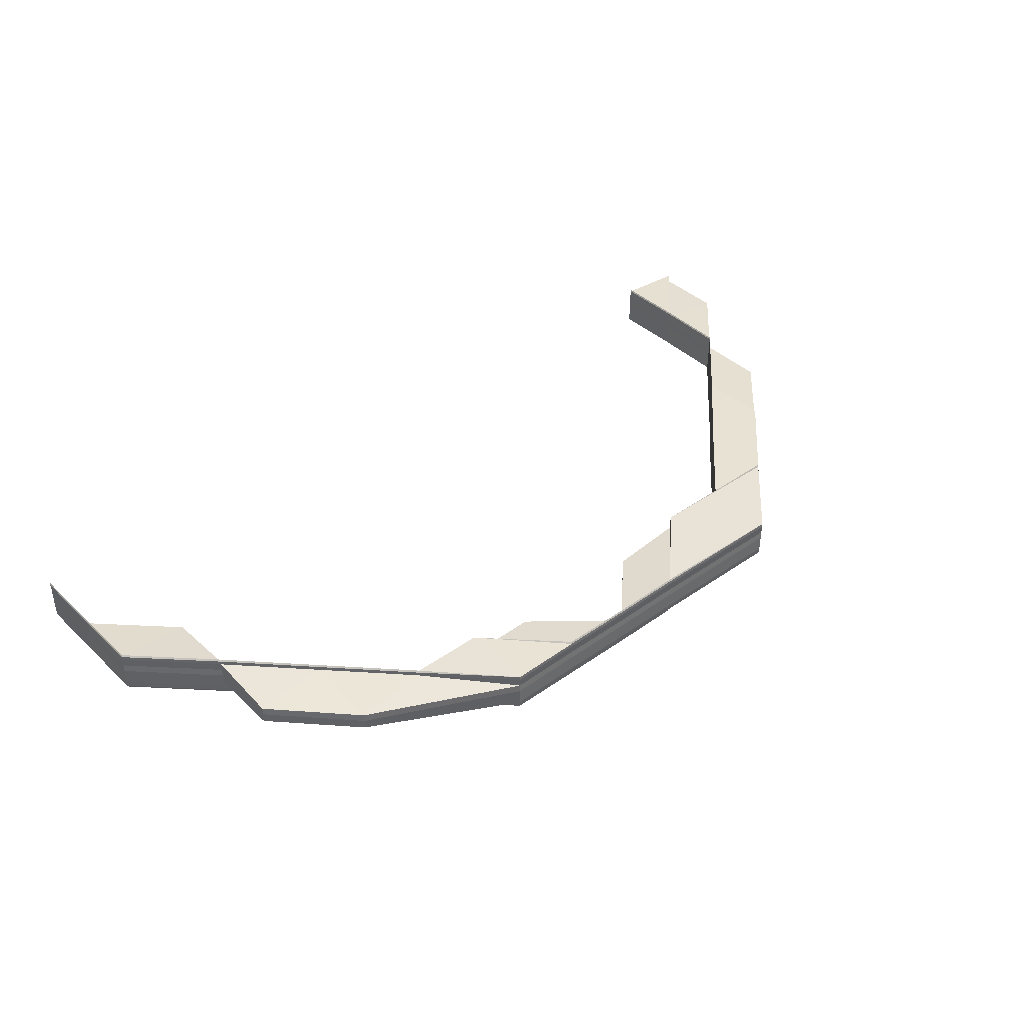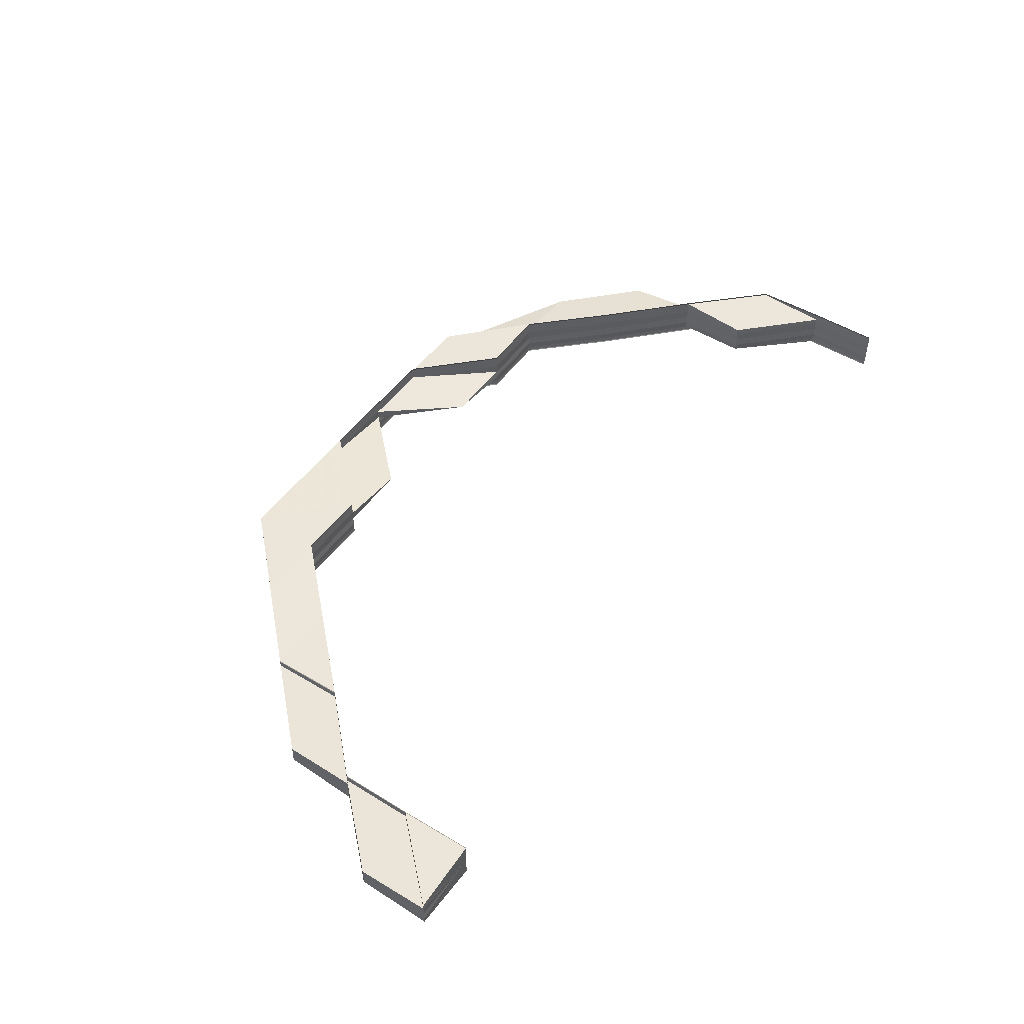
<metadata>
{"format":"obj","ext":"obj","renderer":"f3d","projection":"perspective","resolution":1024,"background":"white","views":[{"elev":40.5,"azim":138.9,"up":"+Z"},{"elev":48.8,"azim":-55.8,"up":"+Z"}]}
</metadata>
<code>
o 14803
v 2229 1860 7.445
v 2229 1860 7.445
v 2229 1860 7.444
v 2229 1860 7.447
v 2229 1860 7.447
v 2229 1860 7.444
v 2229 1860 7.443
v 2229 1860 7.445
v 2229 1860 7.444
v 2229 1860 7.444
v 2229 1860 7.443
v 2229 1860 7.443
v 2229 1860 7.443
v 2229 1860 7.444
v 2229 1860 7.443
v 2229 1860 7.443
v 2229 1860 7.443
v 2229 1860 7.442
v 2229 1860 7.443
v 2229 1860 7.442
v 2229 1860 7.443
v 2229 1860 7.443
v 2229 1860 7.443
v 2229 1860 7.442
v 2229 1860 7.442
v 2229 1860 7.443
v 2229 1860 7.443
v 2229 1860 7.444
v 2229 1860 7.444
v 2229 1860 7.443
v 2229 1860 7.443
v 2229 1860 7.443
v 2229 1860 7.443
v 2229 1860 7.443
v 2229 1860 7.442
v 2229 1860 7.442
v 2229 1860 7.442
v 2229 1860 7.444
v 2229 1860 7.445
v 2229 1860 7.443
v 2229 1860 7.444
v 2229 1860 7.445
v 2229 1860 7.447
v 2229 1860 7.448
v 2229 1860 7.448
v 2229 1860 7.445
v 2229 1860 7.447
v 2229 1860 7.444
v 2229 1860 7.447
v 2229 1860 7.448
v 2229 1860 7.445
v 2229 1860 7.448
v 2229 1860 7.448
v 2229 1860 7.447
v 2229 1860 7.447
v 2229 1860 7.447
v 2229 1860 7.445
v 2229 1860 7.444
v 2229 1860 7.444
v 2229 1860 7.448
v 2229 1860 7.447
v 2229 1860 7.448
v 2229 1860 7.447
v 2229 1860 7.448
v 2229 1860 7.447
v 2229 1860 7.448
v 2229 1860 7.448
v 2229 1860 7.448
v 2229 1860 7.449
v 2229 1860 7.449
v 2229 1860 7.448
v 2229 1860 7.448
v 2229 1860 7.448
v 2229 1860 7.448
v 2229 1860 7.449
v 2229 1860 7.449
v 2229 1860 7.448
v 2229 1860 7.449
v 2229 1860 7.448
v 2229 1860 7.447
v 2229 1860 7.448
v 2229 1860 7.447
v 2229 1860 7.448
v 2229 1860 7.448
v 2229 1860 7.445
v 2229 1860 7.445
v 2229 1860 7.447
v 2229 1860 7.447
v 2229 1860 7.445
v 2229 1860 7.449
v 2229 1860 7.448
v 2229 1860 7.448
v 2229 1860 7.448
v 2229 1860 7.449
v 2229 1860 7.448
v 2229 1860 7.448
v 2229 1860 7.448
v 2229 1860 7.449
v 2229 1860 7.449
v 2229 1860 7.448
v 2229 1860 7.449
v 2229 1860 7.449
v 2229 1860 7.449
v 2229 1860 7.449
v 2229 1860 7.448
v 2229 1860 7.449
v 2229 1860 7.448
v 2229 1860 7.448
v 2229 1860 7.448
v 2229 1860 7.448
v 2229 1860 7.448
v 2229 1860 7.448
v 2229 1860 7.447
v 2229 1860 7.447
v 2229 1860 7.445
v 2229 1860 7.448
v 2229 1860 7.448
v 2229 1860 7.448
v 2229 1860 7.447
v 2229 1860 7.448
v 2229 1860 7.445
v 2229 1860 7.444
v 2229 1860 7.444
v 2229 1860 7.444
v 2229 1860 7.443
v 2229 1860 7.444
v 2229 1860 7.443
v 2229 1860 7.443
v 2229 1860 7.443
v 2229 1860 7.443
v 2229 1860 7.444
v 2229 1860 7.445
v 2229 1860 7.443
v 2229 1860 7.442
v 2229 1860 7.443
v 2229 1860 7.443
v 2229 1860 7.443
v 2229 1860 7.443
v 2229 1860 7.443
v 2229 1860 7.443
v 2229 1860 7.443
v 2229 1860 7.442
v 2229 1860 7.442
v 2229 1860 7.443
v 2229 1860 7.443
v 2229 1860 7.442
v 2229 1860 7.443
v 2229 1860 7.442
v 2229 1860 7.442
v 2229 1860 7.444
v 2229 1860 7.445
v 2229 1860 7.444
v 2229 1860 7.444
v 2229 1860 7.443
v 2229 1860 7.444
v 2229 1860 7.443
v 2229 1860 7.444
v 2229 1860 7.444
v 2229 1860 7.445
v 2229 1860 7.444
v 2229 1860 7.447
v 2229 1860 7.447
v 2229 1860 7.448
v 2229 1860 7.447
v 2229 1860 7.447
v 2229 1860 7.448
v 2229 1860 7.448
v 2229 1860 7.445
v 2229 1860 7.444
v 2229 1860 7.448
v 2229 1860 7.448
v 2229 1860 7.448
v 2229 1860 7.447
v 2229 1860 7.448
v 2229 1860 7.449
v 2229 1860 7.448
v 2229 1860 7.449
v 2229 1860 7.449
v 2229 1860 7.449
v 2229 1860 7.448
v 2229 1860 7.449
v 2229 1860 7.448
v 2229 1860 7.449
v 2229 1860 7.448
v 2229 1860 7.449
v 2229 1860 7.448
v 2229 1860 7.449
v 2229 1860 7.448
v 2229 1860 7.447
v 2229 1860 7.447
v 2229 1860 7.449
v 2229 1860 7.448
v 2229 1860 7.448
v 2229 1860 7.448
v 2229 1860 7.448
v 2229 1860 7.448
v 2229 1860 7.447
v 2229 1860 7.447
v 2229 1860 7.447
v 2229 1860 7.445
v 2229 1860 7.447
v 2229 1860 7.445
v 2229 1860 7.447
v 2229 1860 7.445
v 2229 1860 7.447
v 2229 1860 7.445
v 2229 1860 7.445
v 2229 1860 7.445
v 2229 1860 7.447
v 2229 1860 7.445
v 2229 1860 7.445
v 2229 1860 7.444
v 2229 1860 7.445
v 2229 1860 7.444
v 2229 1860 7.445
v 2229 1860 7.444
v 2229 1860 7.445
v 2229 1860 7.444
v 2229 1860 7.444
v 2229 1860 7.443
v 2229 1860 7.443
v 2229 1860 7.443
v 2229 1860 7.443
v 2229 1860 7.443
v 2229 1860 7.442
v 2229 1860 7.442
v 2229 1860 7.442
v 2229 1860 7.443
v 2229 1860 7.444
v 2229 1860 7.443
v 2229 1860 7.443
v 2229 1860 7.444
v 2229 1860 7.442
v 2229 1860 7.442
v 2229 1860 7.443
v 2229 1860 7.443
v 2229 1860 7.445
v 2229 1860 7.445
v 2229 1860 7.444
v 2229 1860 7.447
v 2229 1860 7.447
v 2229 1860 7.448
v 2229 1860 7.448
v 2229 1860 7.448
v 2229 1860 7.448
v 2229 1860 7.448
v 2229 1860 7.449
v 2229 1860 7.449
v 2229 1860 7.449
v 2229 1860 7.443
v 2229 1860 7.444
v 2229 1860 7.443
v 2229 1860 7.444
v 2229 1860 7.444
v 2229 1860 7.443
v 2229 1860 7.445
v 2229 1860 7.444
v 2229 1860 7.445
v 2229 1860 7.444
v 2229 1860 7.444
v 2229 1860 7.443
v 2229 1860 7.444
v 2229 1860 7.443
v 2229 1860 7.444
v 2229 1860 7.444
v 2229 1860 7.445
v 2229 1860 7.444
v 2229 1860 7.443
v 2229 1860 7.444
v 2229 1860 7.443
v 2229 1860 7.443
v 2229 1860 7.443
v 2229 1860 7.442
v 2229 1860 7.442
v 2229 1860 7.443
v 2229 1860 7.443
v 2229 1860 7.444
v 2229 1860 7.443
v 2229 1860 7.442
v 2229 1860 7.442
v 2229 1860 7.443
v 2229 1860 7.442
v 2229 1860 7.443
v 2229 1860 7.443
v 2229 1860 7.442
v 2229 1860 7.443
v 2229 1860 7.442
v 2229 1860 7.442
v 2229 1860 7.448
v 2229 1860 7.448
v 2229 1860 7.448
v 2229 1860 7.449
v 2229 1860 7.449
v 2229 1860 7.448
v 2229 1860 7.448
v 2229 1860 7.448
v 2229 1860 7.448
v 2229 1860 7.449
v 2229 1860 7.449
v 2229 1860 7.449
v 2229 1860 7.448
v 2229 1860 7.447
v 2229 1860 7.448
v 2229 1860 7.447
v 2229 1860 7.448
v 2229 1860 7.448
v 2229 1860 7.448
v 2229 1860 7.448
v 2229 1860 7.449
v 2229 1860 7.449
v 2229 1860 7.449
v 2229 1860 7.444
v 2229 1860 7.443
v 2229 1860 7.443
v 2229 1860 7.443
v 2229 1860 7.442
v 2229 1860 7.442
v 2229 1860 7.443
v 2229 1860 7.442
v 2229 1860 7.443
v 2229 1860 7.448
v 2229 1860 7.448
v 2229 1860 7.448
v 2229 1860 7.449
v 2229 1860 7.449
v 2229 1860 7.448
v 2229 1860 7.448
v 2229 1860 7.443
v 2229 1860 7.443
v 2229 1860 7.443
v 2229 1860 7.442
v 2229 1860 7.442
v 2229 1860 7.443
v 2229 1860 7.443
v 2229 1860 7.443
v 2229 1860 7.443
v 2229 1860 7.442
v 2229 1860 7.443
v 2229 1860 7.443
v 2229 1860 7.443
v 2229 1860 7.442
v 2229 1860 7.442
v 2229 1860 7.444
v 2229 1860 7.443
v 2229 1860 7.443
v 2229 1860 7.443
v 2229 1860 7.442
v 2229 1860 7.443
v 2229 1860 7.442
v 2229 1860 7.442
v 2229 1860 7.443
v 2229 1860 7.443
v 2229 1860 7.442
v 2229 1860 7.443
v 2229 1860 7.442
v 2229 1860 7.443
v 2229 1860 7.443
v 2229 1860 7.443
v 2229 1860 7.442
v 2229 1860 7.443
v 2229 1860 7.442
v 2229 1860 7.443
v 2229 1860 7.442
v 2229 1860 7.442
v 2229 1860 7.442
v 2229 1860 7.443
v 2229 1860 7.444
v 2229 1860 7.443
v 2229 1860 7.444
v 2229 1860 7.445
v 2229 1860 7.444
v 2229 1860 7.445
v 2229 1860 7.445
v 2229 1860 7.443
v 2229 1860 7.443
v 2229 1860 7.443
v 2229 1860 7.442
v 2229 1860 7.442
v 2229 1860 7.443
v 2229 1860 7.443
v 2229 1860 7.447
v 2229 1860 7.445
v 2229 1860 7.447
v 2229 1860 7.448
v 2229 1860 7.448
v 2229 1860 7.448
v 2229 1860 7.448
v 2229 1860 7.448
v 2229 1860 7.449
v 2229 1860 7.449
v 2229 1860 7.449
v 2229 1860 7.445
v 2229 1860 7.444
v 2229 1860 7.444
v 2229 1860 7.447
v 2229 1860 7.447
v 2229 1860 7.445
v 2229 1860 7.447
v 2229 1860 7.444
v 2229 1860 7.443
v 2229 1860 7.448
v 2229 1860 7.448
v 2229 1860 7.448
v 2229 1860 7.448
v 2229 1860 7.448
v 2229 1860 7.449
v 2229 1860 7.448
v 2229 1860 7.447
v 2229 1860 7.445
v 2229 1860 7.444
v 2229 1860 7.445
v 2229 1860 7.444
v 2229 1860 7.447
v 2229 1860 7.447
v 2229 1860 7.447
v 2229 1860 7.447
v 2229 1860 7.443
v 2229 1860 7.443
v 2229 1860 7.443
v 2229 1860 7.443
v 2229 1860 7.443
v 2229 1860 7.443
v 2229 1860 7.443
v 2229 1860 7.443
v 2229 1860 7.442
v 2229 1860 7.443
v 2229 1860 7.443
v 2229 1860 7.442
v 2229 1860 7.442
v 2229 1860 7.442
v 2229 1860 7.443
v 2229 1860 7.442
v 2229 1860 7.443
v 2229 1860 7.443
v 2229 1860 7.442
v 2229 1860 7.443
v 2229 1860 7.443
v 2229 1860 7.443
v 2229 1860 7.443
v 2229 1860 7.442
v 2229 1860 7.442
v 2229 1860 7.443
v 2229 1860 7.443
v 2229 1860 7.443
v 2229 1860 7.444
v 2229 1860 7.443
v 2229 1860 7.444
v 2229 1860 7.443
v 2229 1860 7.443
v 2229 1860 7.442
v 2229 1860 7.442
v 2229 1860 7.443
v 2229 1860 7.443
v 2229 1860 7.445
v 2229 1860 7.447
v 2229 1860 7.445
v 2229 1860 7.444
v 2229 1860 7.447
v 2229 1860 7.447
v 2229 1860 7.445
v 2229 1860 7.447
v 2229 1860 7.448
v 2229 1860 7.447
v 2229 1860 7.448
v 2229 1860 7.448
v 2229 1860 7.445
v 2229 1860 7.447
v 2229 1860 7.448
v 2229 1860 7.448
v 2229 1860 7.449
v 2229 1860 7.448
v 2229 1860 7.448
v 2229 1860 7.449
v 2229 1860 7.449
v 2229 1860 7.448
v 2229 1860 7.449
v 2229 1860 7.448
v 2229 1860 7.449
v 2229 1860 7.448
v 2229 1860 7.449
v 2229 1860 7.448
v 2229 1860 7.449
v 2229 1860 7.448
v 2229 1860 7.449
v 2229 1860 7.449
v 2229 1860 7.449
v 2229 1860 7.448
v 2229 1860 7.448
v 2229 1860 7.448
v 2229 1860 7.448
v 2229 1860 7.448
v 2229 1860 7.448
v 2229 1860 7.447
v 2229 1860 7.448
v 2229 1860 7.447
v 2229 1860 7.448
v 2229 1860 7.448
v 2229 1860 7.449
v 2229 1860 7.449
v 2229 1860 7.448
v 2229 1860 7.448
v 2229 1860 7.448
v 2229 1860 7.448
v 2229 1860 7.449
v 2229 1860 7.448
v 2229 1860 7.449
v 2229 1860 7.449
v 2229 1860 7.448
v 2229 1860 7.449
v 2229 1860 7.448
v 2229 1860 7.445
v 2229 1860 7.447
v 2229 1860 7.445
v 2229 1860 7.447
v 2229 1860 7.448
v 2229 1860 7.448
v 2229 1860 7.448
v 2229 1860 7.448
v 2229 1860 7.447
v 2229 1860 7.448
v 2229 1860 7.445
v 2229 1860 7.444
v 2229 1860 7.444
v 2229 1860 7.444
v 2229 1860 7.443
v 2229 1860 7.443
v 2229 1860 7.443
v 2229 1860 7.443
v 2229 1860 7.443
v 2229 1860 7.443
v 2229 1860 7.443
v 2229 1860 7.444
v 2229 1860 7.442
v 2229 1860 7.442
v 2229 1860 7.443
v 2229 1860 7.443
v 2229 1860 7.443
v 2229 1860 7.443
v 2229 1860 7.443
v 2229 1860 7.443
v 2229 1860 7.443
v 2229 1860 7.443
v 2229 1860 7.442
v 2229 1860 7.442
v 2229 1860 7.442
v 2229 1860 7.443
v 2229 1860 7.443
v 2229 1860 7.443
v 2229 1860 7.442
v 2229 1860 7.442
v 2229 1860 7.443
v 2229 1860 7.444
v 2229 1860 7.443
v 2229 1860 7.443
v 2229 1860 7.445
v 2229 1860 7.445
v 2229 1860 7.447
v 2229 1860 7.447
v 2229 1860 7.448
v 2229 1860 7.448
v 2229 1860 7.448
v 2229 1860 7.448
v 2229 1860 7.448
v 2229 1860 7.449
v 2229 1860 7.449
v 2229 1860 7.449
v 2229 1860 7.448
v 2229 1860 7.449
v 2229 1860 7.449
v 2229 1860 7.449
v 2229 1860 7.448
v 2229 1860 7.448
v 2229 1860 7.448
v 2229 1860 7.448
v 2229 1860 7.448
v 2229 1860 7.448
v 2229 1860 7.449
v 2229 1860 7.448
v 2229 1860 7.449
v 2229 1860 7.448
v 2229 1860 7.448
v 2229 1860 7.448
v 2229 1860 7.448
v 2229 1860 7.447
v 2229 1860 7.448
v 2229 1860 7.449
v 2229 1860 7.449
v 2229 1860 7.448
v 2229 1860 7.448
v 2229 1860 7.447
v 2229 1860 7.447
v 2229 1860 7.445
v 2229 1860 7.445
v 2229 1860 7.444
v 2229 1860 7.444
v 2229 1860 7.444
v 2229 1860 7.443
v 2229 1860 7.443
v 2229 1860 7.443
v 2229 1860 7.442
v 2229 1860 7.442
v 2229 1860 7.443
v 2229 1860 7.443
v 2229 1860 7.443
v 2229 1860 7.442
v 2229 1860 7.442
v 2229 1860 7.443
v 2229 1860 7.442
v 2229 1860 7.443
v 2229 1860 7.442
v 2229 1860 7.442
v 2229 1860 7.444
v 2229 1860 7.444
v 2229 1860 7.443
v 2229 1860 7.443
v 2229 1860 7.445
v 2229 1860 7.445
v 2229 1860 7.447
v 2229 1860 7.448
v 2229 1860 7.448
v 2229 1860 7.448
v 2229 1860 7.447
v 2229 1860 7.449
v 2229 1860 7.449
v 2229 1860 7.447
v 2229 1860 7.447
v 2229 1860 7.448
v 2229 1860 7.448
v 2229 1860 7.444
v 2229 1860 7.445
v 2229 1860 7.445
v 2229 1860 7.448
v 2229 1860 7.448
v 2229 1860 7.448
v 2229 1860 7.449
v 2229 1860 7.449
v 2229 1860 7.448
v 2229 1860 7.448
v 2229 1860 7.449
v 2229 1860 7.449
v 2229 1860 7.448
v 2229 1860 7.448
v 2229 1860 7.448
v 2229 1860 7.443
v 2229 1860 7.443
v 2229 1860 7.442
v 2229 1860 7.442
v 2229 1860 7.442
v 2229 1860 7.444
v 2229 1860 7.444
v 2229 1860 7.443
v 2229 1860 7.445
v 2229 1860 7.443
v 2229 1860 7.442
v 2229 1860 7.442
v 2229 1860 7.442
v 2229 1860 7.443
v 2229 1860 7.443
v 2229 1860 7.445
v 2229 1860 7.445
v 2229 1860 7.447
v 2229 1860 7.447
v 2229 1860 7.448
v 2229 1860 7.448
v 2229 1860 7.448
v 2229 1860 7.448
v 2229 1860 7.448
v 2229 1860 7.449
v 2229 1860 7.449
v 2229 1860 7.449
f 1 2 3
f 4 5 1
f 3 6 7
f 8 9 6
f 10 9 11
f 12 11 13
f 14 15 12
f 16 17 13
f 18 17 19
f 20 18 21
f 16 22 23
f 24 25 23
f 25 26 27
f 22 26 27
f 22 28 29
f 30 22 29
f 31 30 32
f 33 31 32
f 34 31 35
f 31 36 37
f 32 15 38
f 15 29 38
f 38 29 39
f 40 33 39
f 41 40 39
f 42 41 39
f 43 42 39
f 44 43 39
f 45 44 39
f 29 46 39
f 39 46 47
f 29 48 46
f 46 49 47
f 47 49 50
f 46 51 49
f 49 52 50
f 50 52 53
f 49 54 52
f 28 8 46
f 8 55 49
f 55 8 2
f 56 54 2
f 56 2 57
f 2 51 58
f 2 58 59
f 60 55 61
f 60 62 63
f 64 65 63
f 66 67 65
f 60 66 68
f 69 70 68
f 66 71 72
f 70 71 72
f 73 62 74
f 73 75 76
f 77 73 78
f 77 73 79
f 80 81 74
f 82 80 79
f 83 84 81
f 85 86 82
f 87 88 85
f 86 80 54
f 86 89 80
f 90 91 83
f 83 91 92
f 91 93 92
f 94 83 95
f 96 97 94
f 97 98 99
f 100 99 101
f 102 103 83
f 103 104 105
f 106 102 107
f 107 108 101
f 107 83 64
f 64 109 107
f 110 111 108
f 109 112 95
f 109 110 112
f 113 110 109
f 113 114 110
f 115 114 113
f 114 116 110
f 110 116 117
f 116 118 117
f 119 113 109
f 119 109 120
f 80 119 120
f 89 119 80
f 121 113 119
f 89 121 119
f 121 115 113
f 122 115 121
f 123 121 89
f 123 122 121
f 124 123 89
f 124 89 86
f 125 122 123
f 126 124 86
f 126 86 51
f 127 123 124
f 127 125 123
f 125 128 122
f 129 127 124
f 129 124 126
f 130 127 129
f 122 131 132
f 130 133 127
f 133 125 127
f 134 133 130
f 133 135 125
f 136 137 129
f 138 136 139
f 140 129 126
f 141 129 140
f 140 126 48
f 142 143 141
f 143 144 145
f 146 145 147
f 148 149 147
f 150 126 85
f 85 151 150
f 151 152 48
f 150 153 154
f 155 156 154
f 157 158 156
f 151 159 152
f 159 160 153
f 161 151 51
f 161 162 151
f 162 159 151
f 163 162 164
f 162 165 159
f 92 93 162
f 93 165 162
f 166 167 93
f 165 168 159
f 159 168 169
f 93 170 165
f 171 170 93
f 171 172 170
f 170 173 165
f 165 173 168
f 170 174 173
f 118 172 175
f 116 174 118
f 176 118 177
f 118 178 179
f 180 181 178
f 182 180 118
f 180 182 170
f 183 181 184
f 185 184 186
f 187 180 188
f 189 182 116
f 190 189 116
f 182 189 173
f 187 191 192
f 191 193 194
f 195 193 194
f 196 195 192
f 196 195 197
f 195 198 199
f 200 198 201
f 202 199 203
f 200 204 205
f 206 207 199
f 208 209 205
f 210 211 209
f 212 207 213
f 212 214 215
f 216 217 215
f 218 219 217
f 212 218 220
f 218 221 222
f 223 221 222
f 224 223 220
f 224 223 225
f 223 226 227
f 228 214 229
f 230 228 231
f 230 228 232
f 233 234 231
f 228 235 236
f 234 235 236
f 237 238 232
f 238 239 229
f 240 241 237
f 240 241 242
f 241 243 244
f 245 243 244
f 246 245 242
f 246 245 247
f 245 248 249
f 250 251 239
f 252 250 216
f 216 253 252
f 253 254 255
f 256 257 254
f 258 259 257
f 260 259 261
f 262 260 263
f 250 263 264
f 263 265 264
f 264 265 266
f 267 261 268
f 269 268 270
f 271 272 268
f 271 273 274
f 275 276 261
f 277 276 278
f 275 279 280
f 281 275 282
f 281 275 283
f 284 271 285
f 284 271 286
f 284 287 288
f 289 290 291
f 292 290 291
f 293 292 294
f 295 290 296
f 295 297 298
f 297 299 300
f 289 301 302
f 303 302 304
f 305 289 306
f 306 307 304
f 55 301 307
f 308 301 307
f 305 308 303
f 305 308 309
f 308 310 311
f 312 313 314
f 315 313 11
f 315 316 317
f 318 315 319
f 318 315 320
f 321 322 323
f 324 325 323
f 322 326 327
f 325 326 327
f 328 329 330
f 328 329 150
f 331 332 330
f 329 333 334
f 332 333 334
f 335 336 337
f 335 336 338
f 336 339 340
f 336 341 342
f 343 344 139
f 139 344 345
f 345 346 347
f 344 346 348
f 346 349 350
f 344 351 346
f 352 353 349
f 352 354 353
f 346 352 355
f 351 352 346
f 356 357 354
f 358 357 359
f 360 359 361
f 362 356 125
f 363 362 133
f 364 363 133
f 365 364 366
f 356 367 122
f 367 356 368
f 367 369 370
f 371 370 372
f 373 369 131
f 374 369 131
f 375 374 371
f 375 374 376
f 377 378 376
f 374 379 380
f 378 379 380
f 381 373 382
f 189 381 382
f 383 381 384
f 381 385 386
f 387 385 386
f 388 387 384
f 388 387 389
f 387 390 391
f 382 392 393
f 382 393 394
f 395 238 392
f 394 393 368
f 395 396 238
f 397 382 394
f 398 382 397
f 173 398 397
f 173 397 168
f 168 397 399
f 397 394 399
f 168 399 169
f 169 399 344
f 399 351 344
f 399 394 351
f 394 368 351
f 351 368 352
f 368 400 352
f 368 128 400
f 401 396 395
f 402 401 403
f 402 404 401
f 405 404 406
f 401 407 396
f 407 408 396
f 396 408 409
f 396 409 238
f 238 409 410
f 409 253 410
f 408 411 409
f 409 411 253
f 411 412 253
f 413 414 411
f 411 256 412
f 415 256 411
f 415 416 256
f 253 417 418
f 417 419 420
f 421 422 419
f 252 417 423
f 423 424 252
f 425 424 420
f 424 250 418
f 424 426 250
f 427 422 250
f 428 427 424
f 429 428 424
f 430 429 423
f 423 431 432
f 422 433 431
f 434 435 432
f 436 433 435
f 422 437 265
f 438 437 439
f 440 441 439
f 441 442 443
f 437 442 443
f 444 445 265
f 437 446 445
f 446 447 445
f 448 446 449
f 450 451 449
f 446 452 453
f 451 452 453
f 265 445 454
f 265 454 266
f 266 454 455
f 445 456 454
f 445 457 456
f 447 258 456
f 454 456 458
f 454 458 455
f 456 459 458
f 456 460 459
f 258 461 459
f 461 258 256
f 256 460 267
f 462 461 463
f 458 459 407
f 458 407 464
f 455 458 464
f 455 464 403
f 464 407 405
f 464 405 465
f 466 455 467
f 467 455 468
f 468 464 469
f 468 401 467
f 469 405 470
f 471 472 468
f 405 473 474
f 475 476 473
f 477 475 405
f 475 477 401
f 478 476 479
f 480 475 481
f 482 479 483
f 484 485 483
f 480 486 487
f 486 488 489
f 490 488 489
f 491 490 487
f 477 490 408
f 490 492 493
f 494 493 495
f 461 492 496
f 497 492 496
f 497 498 499
f 459 496 500
f 459 416 494
f 501 502 500
f 503 497 504
f 503 497 505
f 501 506 507
f 508 501 509
f 508 501 510
f 511 512 416
f 511 513 512
f 512 514 515
f 512 515 516
f 517 518 516
f 518 519 416
f 518 520 519
f 519 514 521
f 519 521 460
f 522 511 460
f 521 513 523
f 522 524 511
f 521 523 457
f 525 522 457
f 525 526 522
f 523 524 527
f 527 526 528
f 523 527 529
f 530 527 531
f 532 523 530
f 533 534 531
f 535 536 532
f 534 537 538
f 527 539 538
f 540 537 541
f 540 542 543
f 542 544 545
f 546 547 541
f 542 548 547
f 549 550 546
f 550 548 539
f 551 548 539
f 552 551 527
f 551 552 522
f 553 551 554
f 555 552 523
f 552 555 511
f 532 522 556
f 556 521 532
f 557 555 521
f 556 511 558
f 555 557 512
f 558 519 556
f 559 557 519
f 558 512 560
f 560 518 558
f 561 559 518
f 562 561 518
f 563 562 560
f 563 562 564
f 562 565 566
f 567 561 568
f 561 569 570
f 560 571 572
f 557 573 571
f 574 575 572
f 576 573 575
f 577 578 575
f 579 577 580
f 581 578 582
f 581 583 584
f 581 583 585
f 586 587 585
f 587 588 589
f 583 588 589
f 583 590 591
f 592 590 591
f 593 592 584
f 593 592 594
f 592 595 596
f 597 595 596
f 598 597 594
f 598 597 599
f 600 601 599
f 597 602 603
f 601 602 603
f 604 605 606
f 604 607 608
f 604 607 609
f 607 610 611
f 612 613 609
f 607 614 615
f 613 614 615
f 616 617 618
f 619 620 621
f 619 620 622
f 623 624 621
f 620 625 626
f 624 627 628
f 620 627 628
f 629 630 631
f 632 633 634
f 635 636 634
f 633 637 638
f 636 637 638
f 639 640 641
f 640 642 643
f 644 645 646
f 645 647 648
f 649 650 651
f 649 650 652
f 553 653 651
f 553 653 654
f 653 655 656
f 653 657 658
f 650 657 658
f 650 659 660
f 661 659 660
f 662 661 652
f 662 661 663
f 661 664 665
f 666 664 665
f 667 666 663
f 667 666 668
f 666 669 670

</code>
